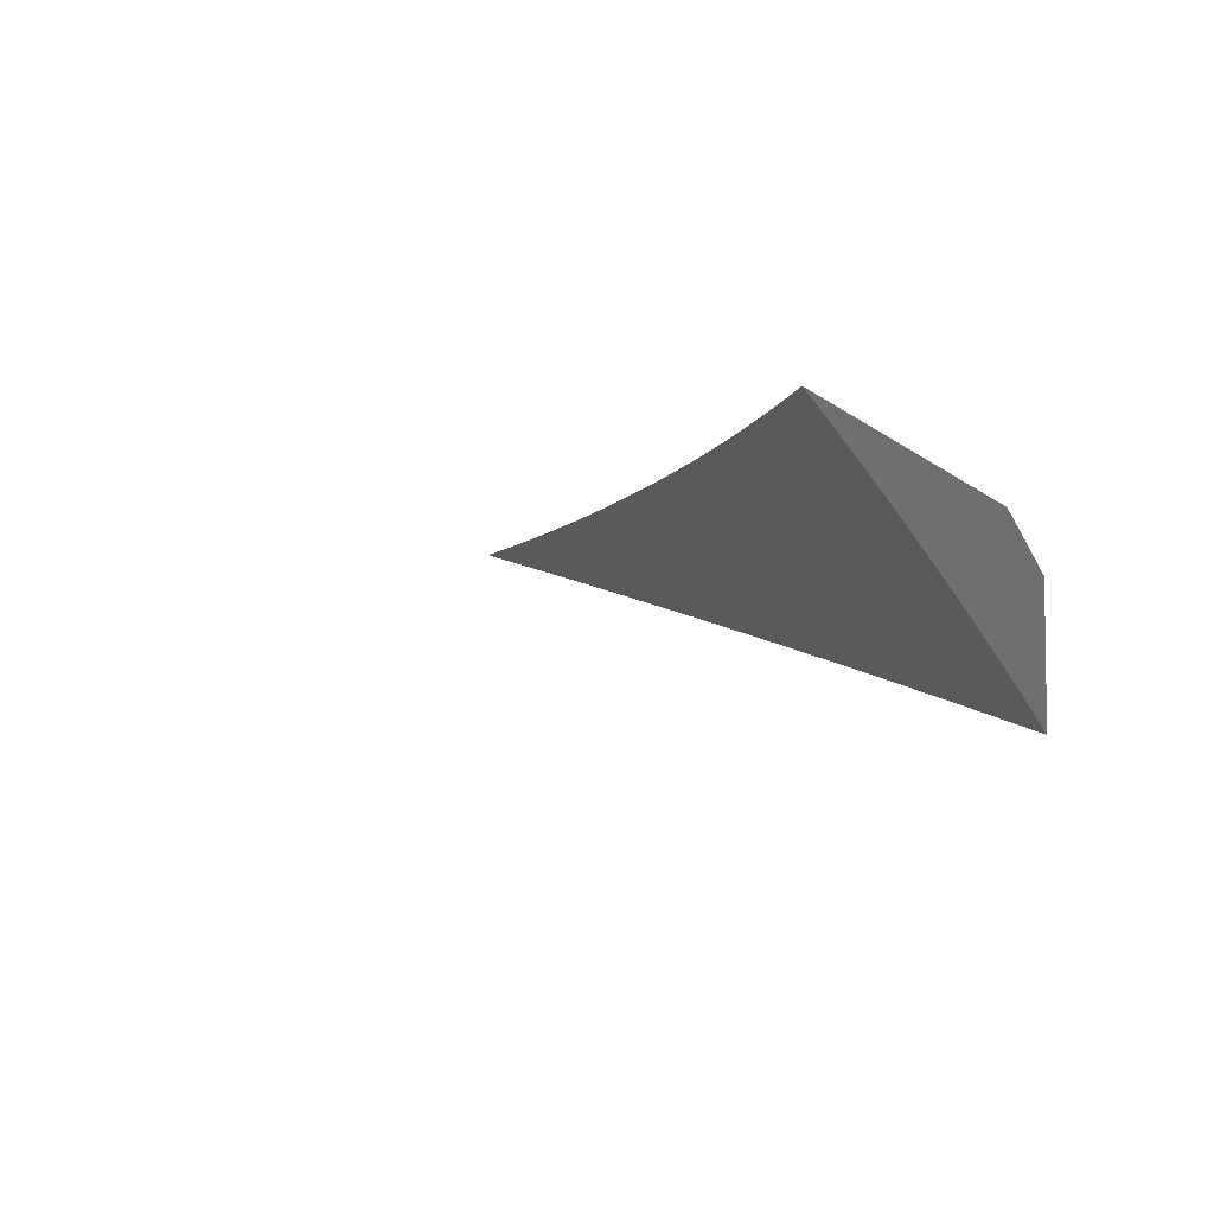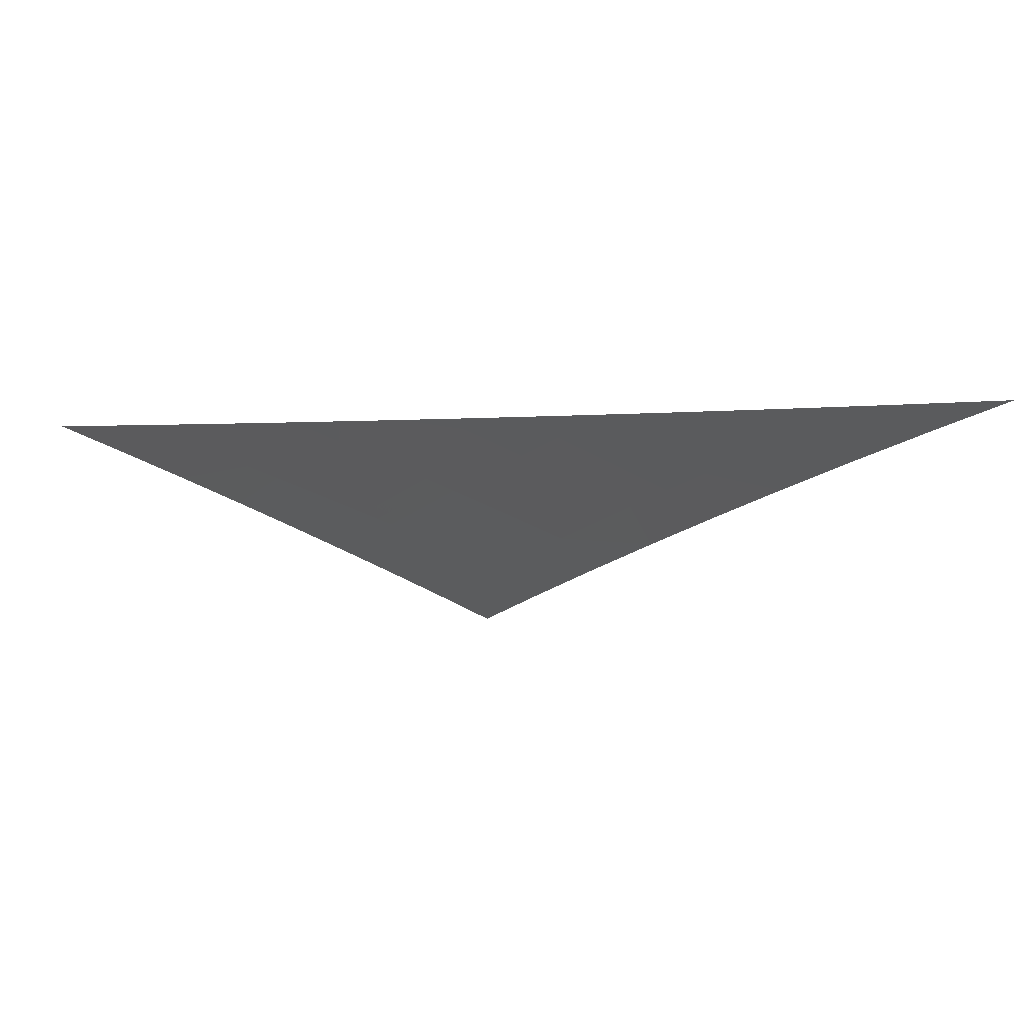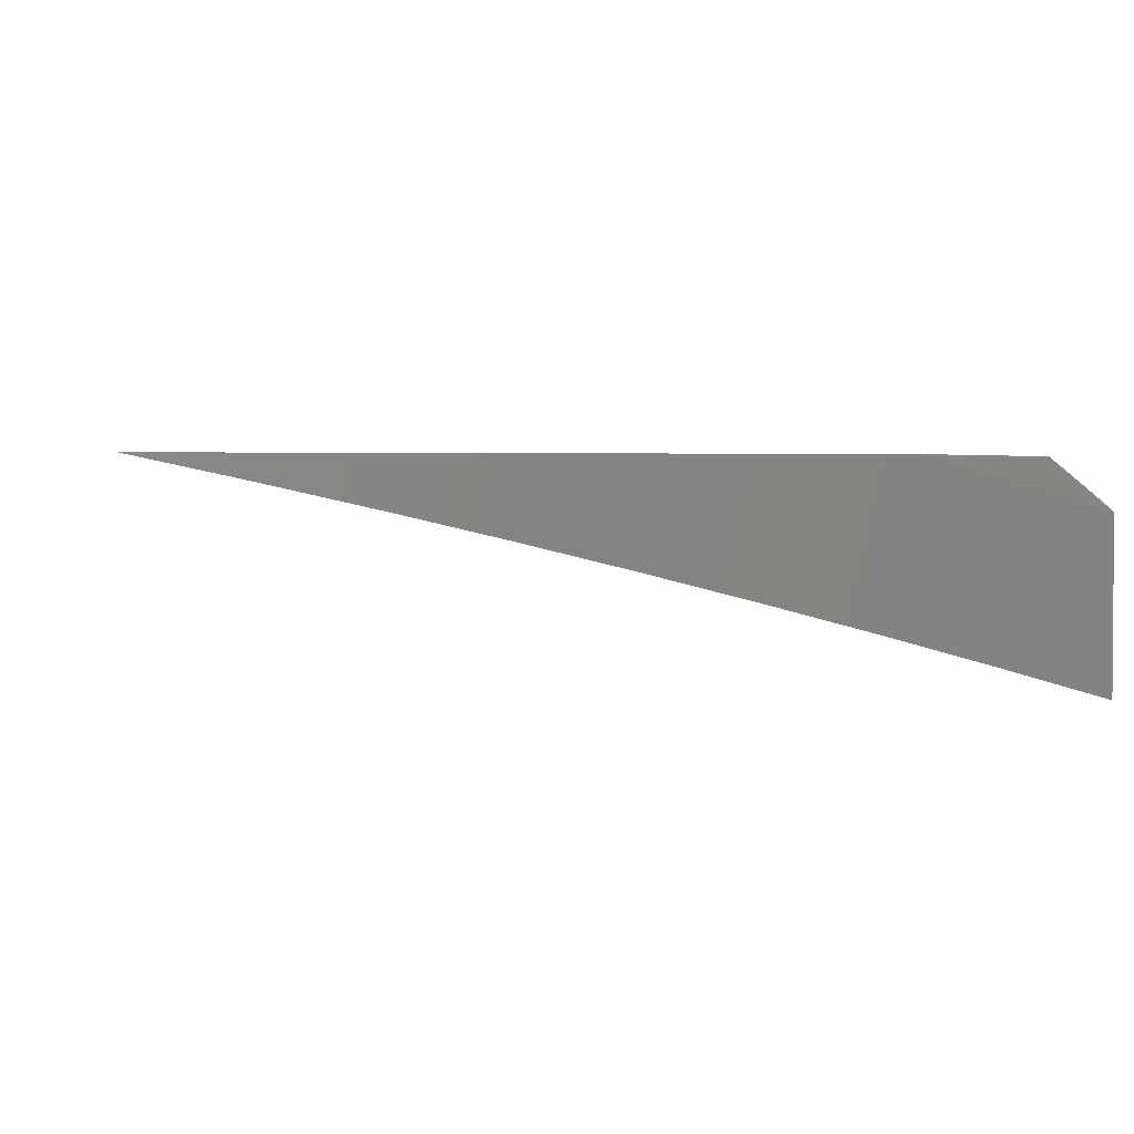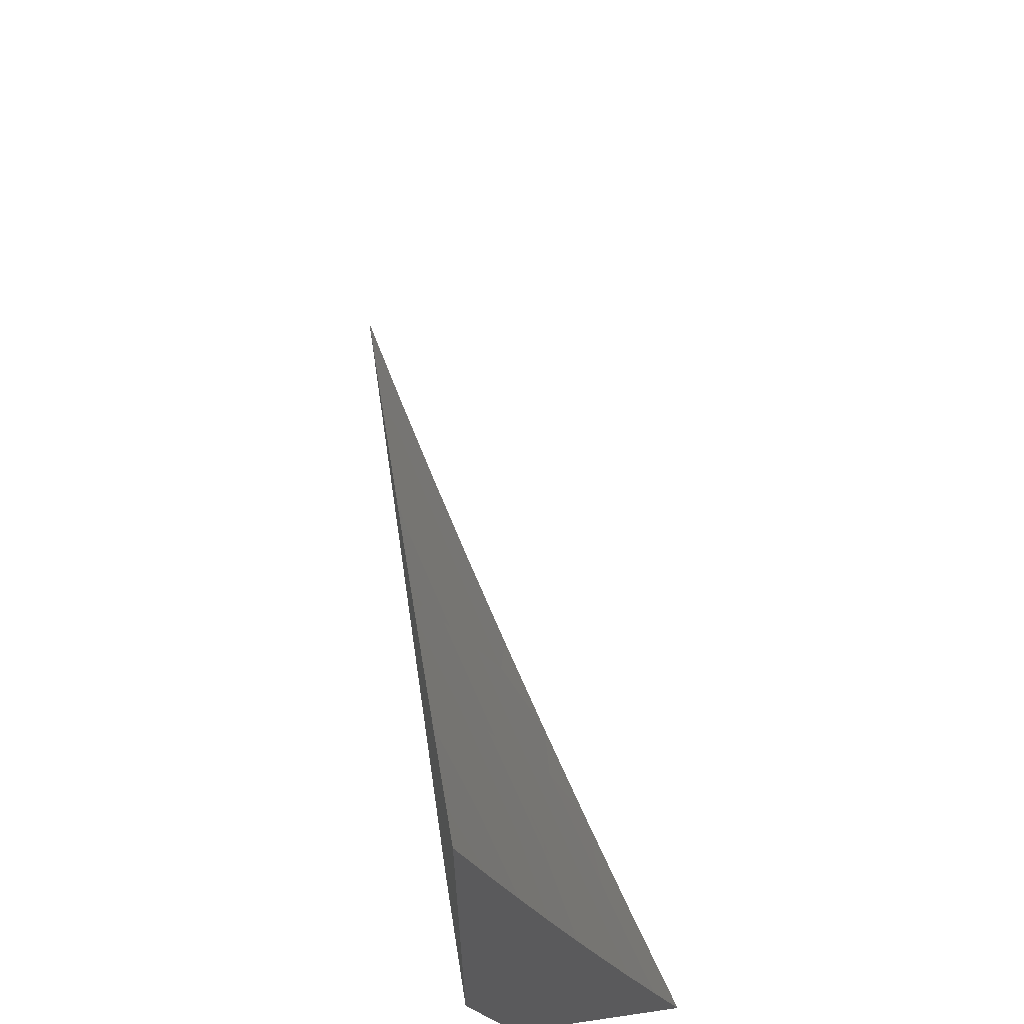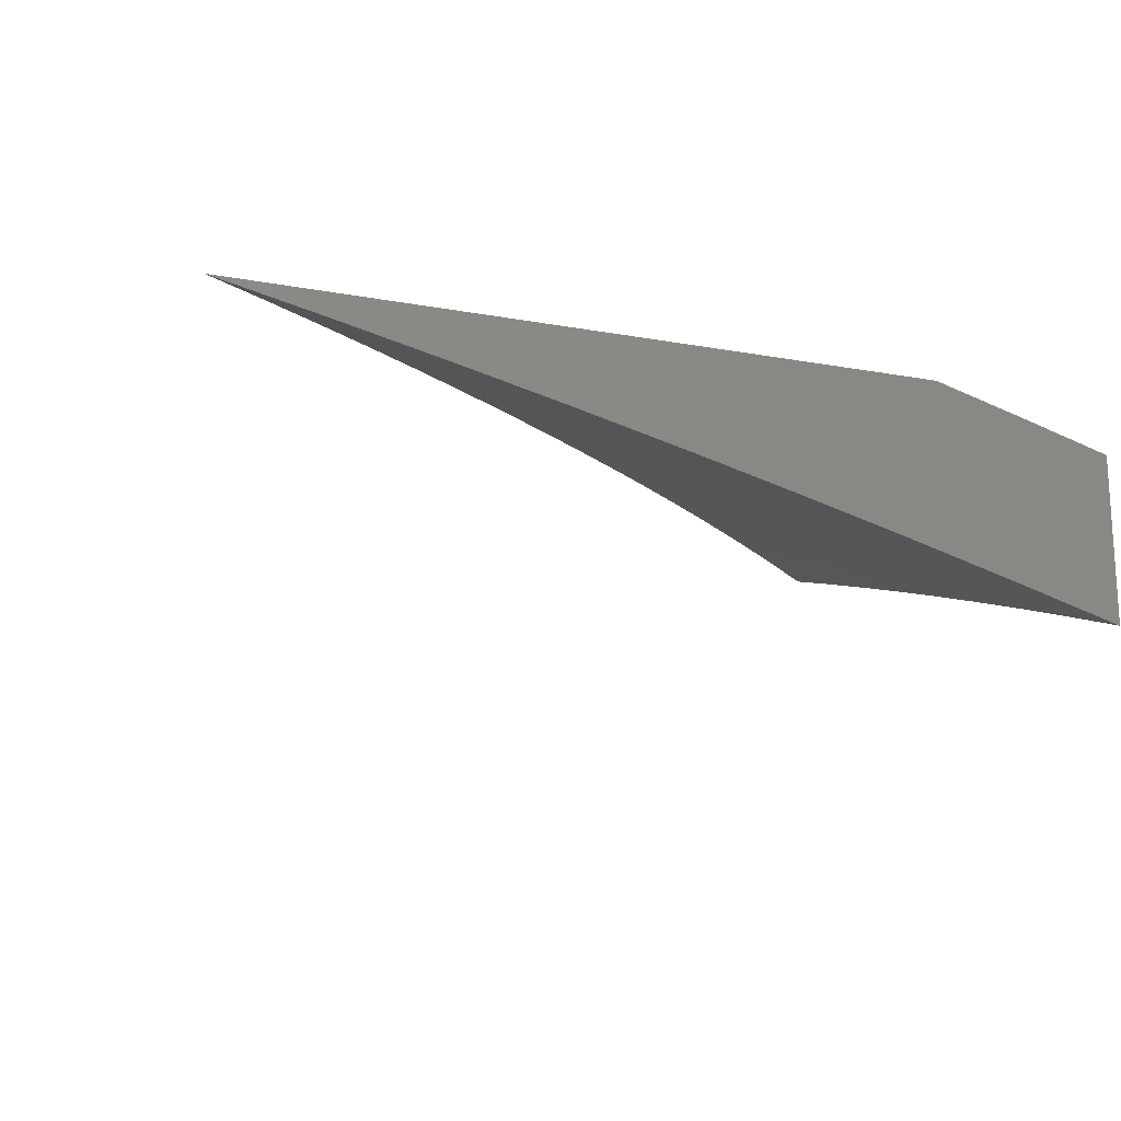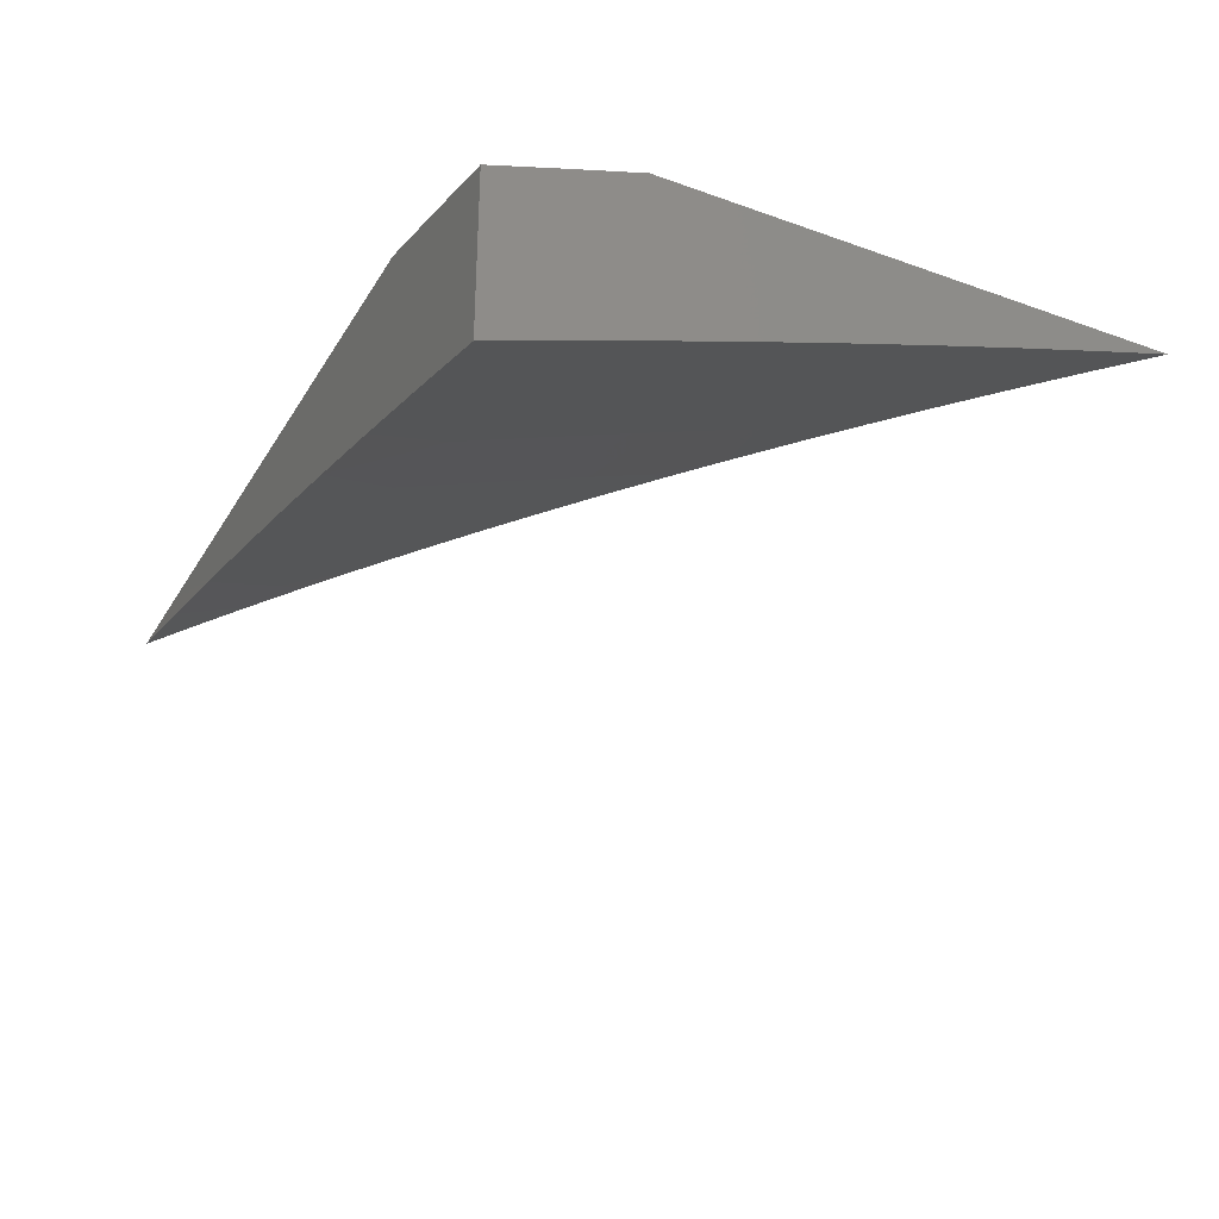
<metadata>
{"format":"stl","ext":"stl","renderer":"f3d","projection":"perspective","resolution":1024,"background":"white","views":[{"elev":-5.3,"azim":112.0,"up":"+Y"},{"elev":-4.1,"azim":49.5,"up":"+Y"},{"elev":2.3,"azim":169.3,"up":"+Y"},{"elev":63.8,"azim":-98.4,"up":"+Z"},{"elev":-16.7,"azim":159.6,"up":"+Y"},{"elev":-32.1,"azim":-116.6,"up":"+Y"}]}
</metadata>
<code>
# stl→obj: 80 verts, 156 faces
v -2.839 10 -4
v -2.92 9.978 -4
v -2.88 10 -3.969
v -2.92 10 -3.937
v -2.926 9.999 -3.937
v -2.96 10 -3.906
v -2.966 9.987 -3.937
v -3 10 -3.873
v -3 9.978 -3.937
v -3 9.955 -4
v -3 9.806 -4
v -2.905 9.833 -4
v -3 9.832 -3.929
v -2.896 9.862 -3.928
v -3 9.857 -3.857
v -2.903 9.885 -3.856
v -3 9.882 -3.785
v -2.91 9.908 -3.785
v -2.911 9.914 -3.767
v -2.799 9.945 -3.767
v -2.801 9.951 -3.749
v -2.689 9.98 -3.749
v -2.692 9.991 -3.713
v -2.679 10 -3.697
v -2.727 10 -3.659
v -2.809 9.86 -4
v -2.784 9.893 -3.928
v -2.791 9.916 -3.856
v -2.679 9.946 -3.856
v -2.685 9.969 -3.785
v -2.629 9.983 -3.785
v -2.631 9.989 -3.767
v -2.583 10 -3.769
v -2.631 10 -3.733
v -2.714 9.886 -4
v -2.673 9.922 -3.928
v -2.623 9.96 -3.856
v -2.573 9.997 -3.785
v -2.534 10 -3.804
v -2.567 9.974 -3.856
v -2.486 9.993 -3.856
v -2.561 9.95 -3.928
v -2.48 9.97 -3.928
v -2.522 9.934 -4
v -2.425 9.957 -4
v -2.618 9.91 -4
v -2.617 9.936 -3.928
v -2.399 9.989 -3.928
v -2.329 9.979 -4
v -2.334 10 -3.937
v -2.283 10 -3.969
v -2.232 10 -4
v -2.385 10 -3.905
v -2.435 10 -3.872
v -2.485 10 -3.838
v -2.632 9.994 -3.749
v -2.687 9.974 -3.767
v -2.798 9.939 -3.785
v -2.773 10 -3.622
v -2.807 9.973 -3.677
v -2.804 9.962 -3.713
v -2.82 10 -3.583
v -2.813 9.995 -3.605
v -2.81 9.984 -3.641
v -2.919 9.942 -3.677
v -2.916 9.931 -3.713
v -3 9.907 -3.713
v -2.913 9.92 -3.749
v -2.866 10 -3.545
v -2.926 9.964 -3.605
v -2.923 9.953 -3.641
v -3 9.931 -3.641
v -2.911 10 -3.505
v -2.932 9.985 -3.532
v -2.929 9.975 -3.569
v -3 9.954 -3.569
v -2.935 9.996 -3.496
v -2.956 10 -3.465
v -3 9.977 -3.497
v -3 10 -3.424
f 1 2 3
f 3 2 4
f 4 2 5
f 4 5 6
f 6 5 7
f 6 7 8
f 8 7 9
f 9 7 10
f 10 7 2
f 2 7 5
f 11 12 13
f 13 12 14
f 13 14 15
f 15 14 16
f 15 16 17
f 17 16 18
f 17 18 19
f 19 18 20
f 19 20 21
f 21 20 22
f 21 22 23
f 23 22 24
f 23 24 25
f 12 26 14
f 14 26 27
f 14 27 28
f 28 27 29
f 28 29 30
f 30 29 31
f 30 31 32
f 32 31 33
f 32 33 34
f 26 35 27
f 27 35 36
f 27 36 29
f 29 36 37
f 29 37 31
f 31 37 38
f 31 38 33
f 33 38 39
f 39 38 40
f 39 40 41
f 41 40 42
f 41 42 43
f 43 42 44
f 43 44 45
f 35 46 36
f 36 46 47
f 36 47 37
f 37 47 40
f 37 40 38
f 47 46 42
f 42 46 44
f 43 45 48
f 48 45 49
f 48 49 50
f 50 49 51
f 51 49 52
f 50 53 48
f 48 53 54
f 48 54 43
f 43 54 41
f 54 55 41
f 41 55 39
f 24 22 34
f 34 22 56
f 34 56 32
f 32 56 57
f 32 57 30
f 30 57 58
f 30 58 28
f 28 58 16
f 28 16 14
f 59 60 25
f 25 60 61
f 25 61 23
f 23 61 21
f 62 63 59
f 59 63 64
f 59 64 60
f 60 64 65
f 60 65 66
f 66 65 67
f 66 67 68
f 68 67 17
f 68 17 19
f 62 69 63
f 63 69 70
f 63 70 71
f 71 70 72
f 71 72 65
f 65 72 67
f 73 74 69
f 69 74 75
f 69 75 70
f 70 75 76
f 70 76 72
f 74 73 77
f 77 73 78
f 77 78 79
f 79 78 80
f 77 79 74
f 74 79 76
f 74 76 75
f 20 18 58
f 58 18 16
f 19 21 68
f 68 21 61
f 68 61 66
f 66 61 60
f 63 71 64
f 64 71 65
f 22 20 57
f 57 20 58
f 56 22 57
f 42 40 47
f 9 67 8
f 8 67 72
f 8 72 76
f 9 10 67
f 67 10 17
f 17 10 15
f 15 10 13
f 13 10 11
f 76 79 8
f 8 79 80
f 2 35 10
f 10 35 26
f 10 26 12
f 35 2 46
f 46 2 1
f 46 1 44
f 44 1 45
f 45 1 49
f 49 1 52
f 12 11 10
f 3 33 1
f 1 33 39
f 1 39 55
f 33 3 34
f 34 3 4
f 34 4 6
f 34 6 24
f 24 6 8
f 24 8 25
f 25 8 59
f 59 8 62
f 62 8 69
f 69 8 73
f 73 8 78
f 78 8 80
f 55 54 1
f 1 54 53
f 1 53 50
f 50 51 1
f 1 51 52

</code>
